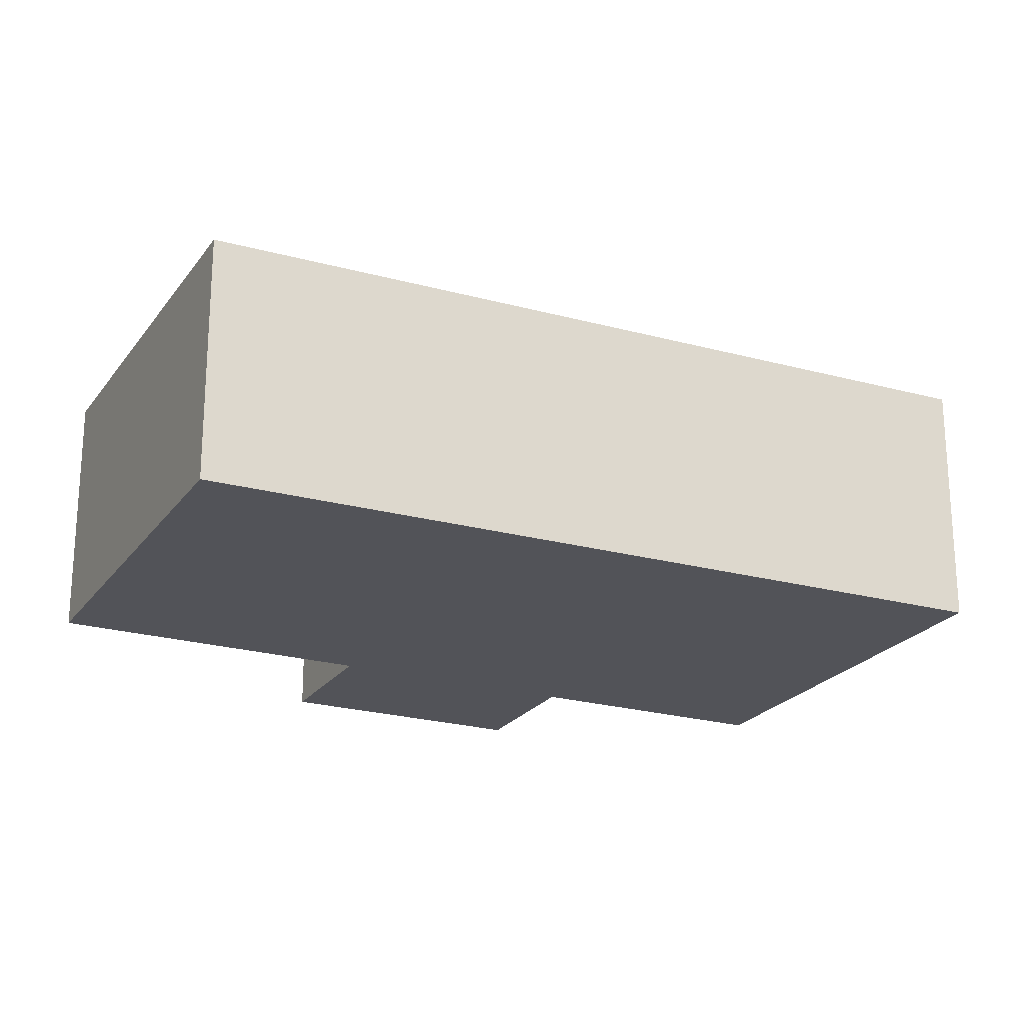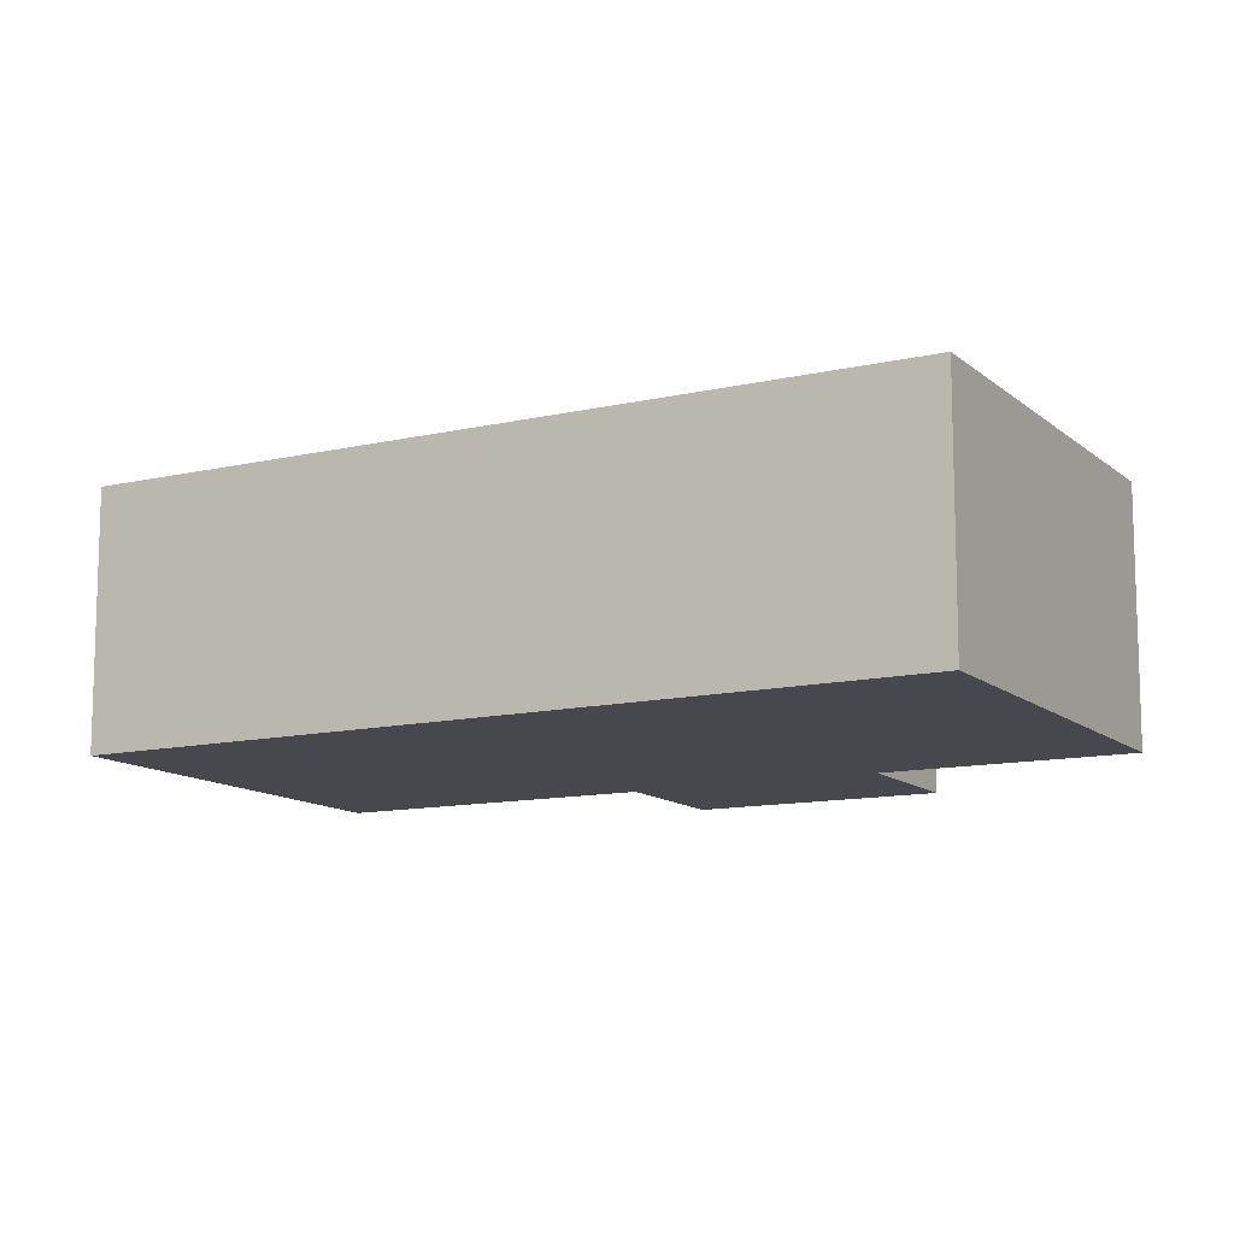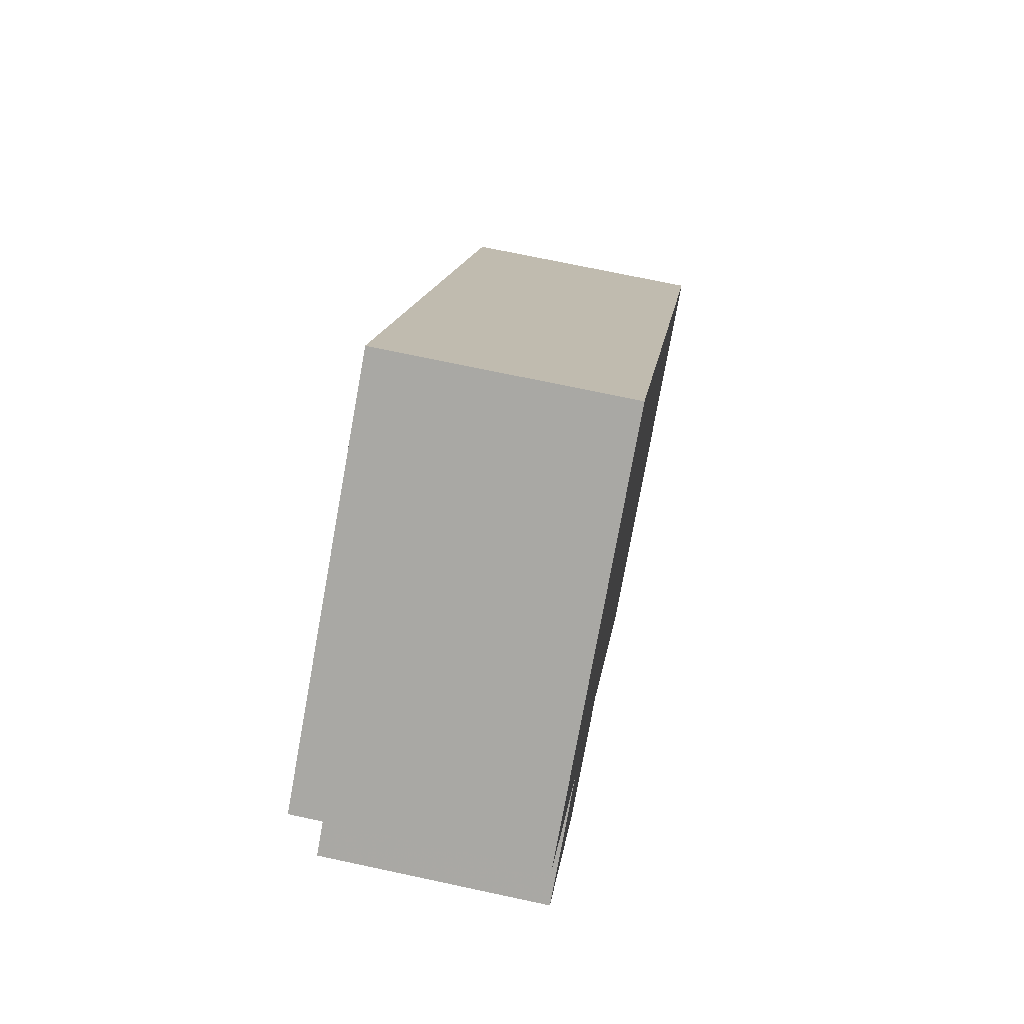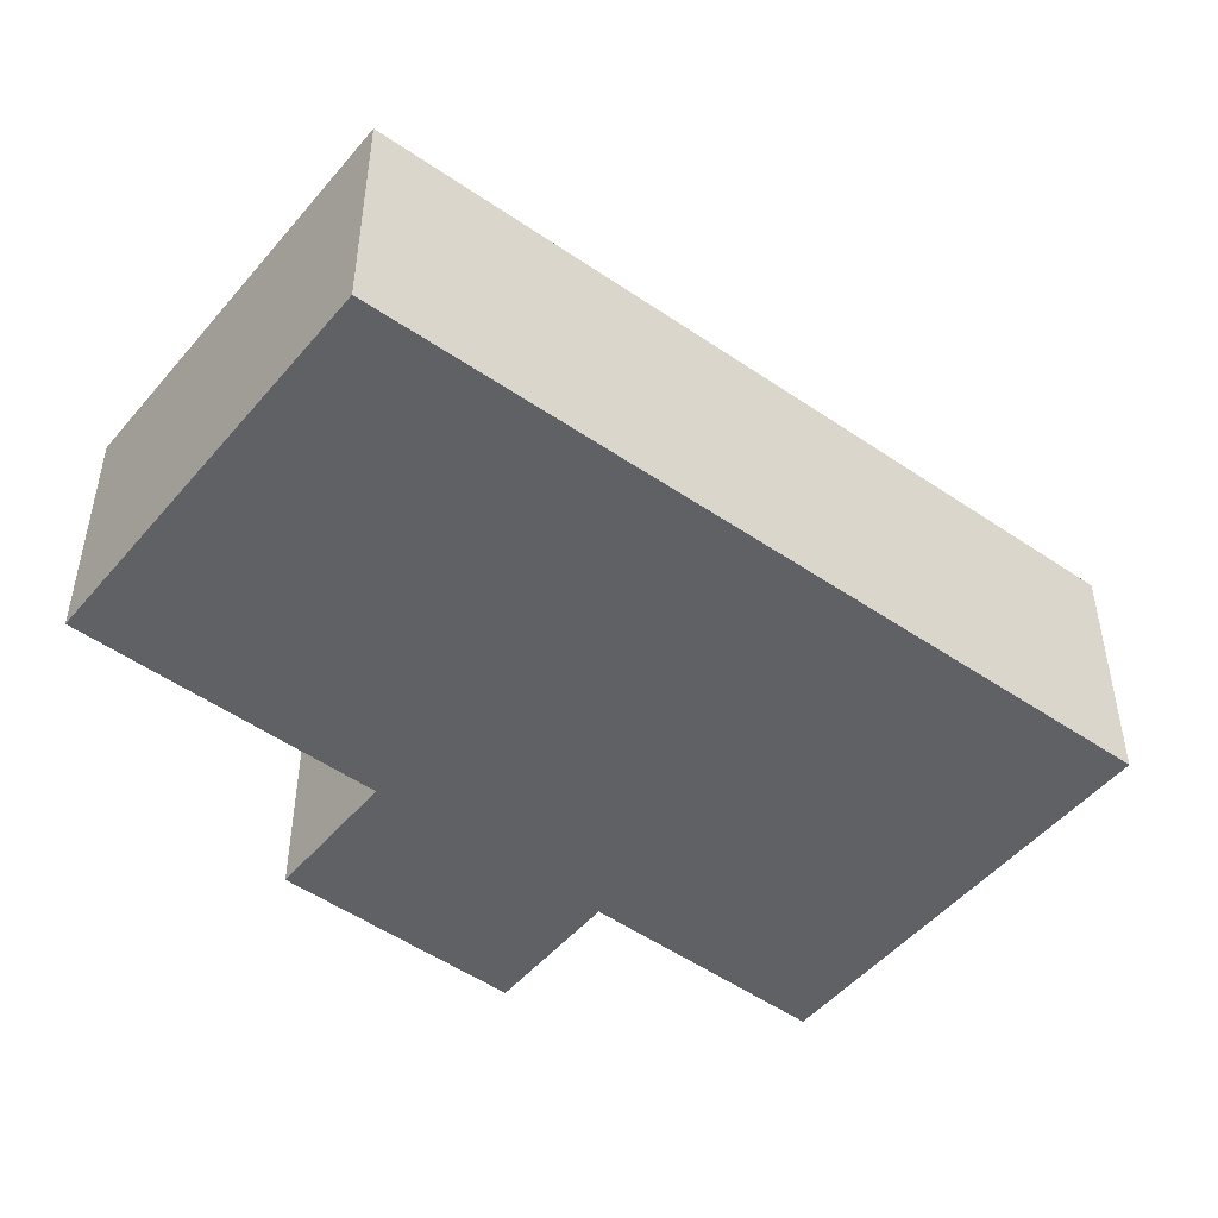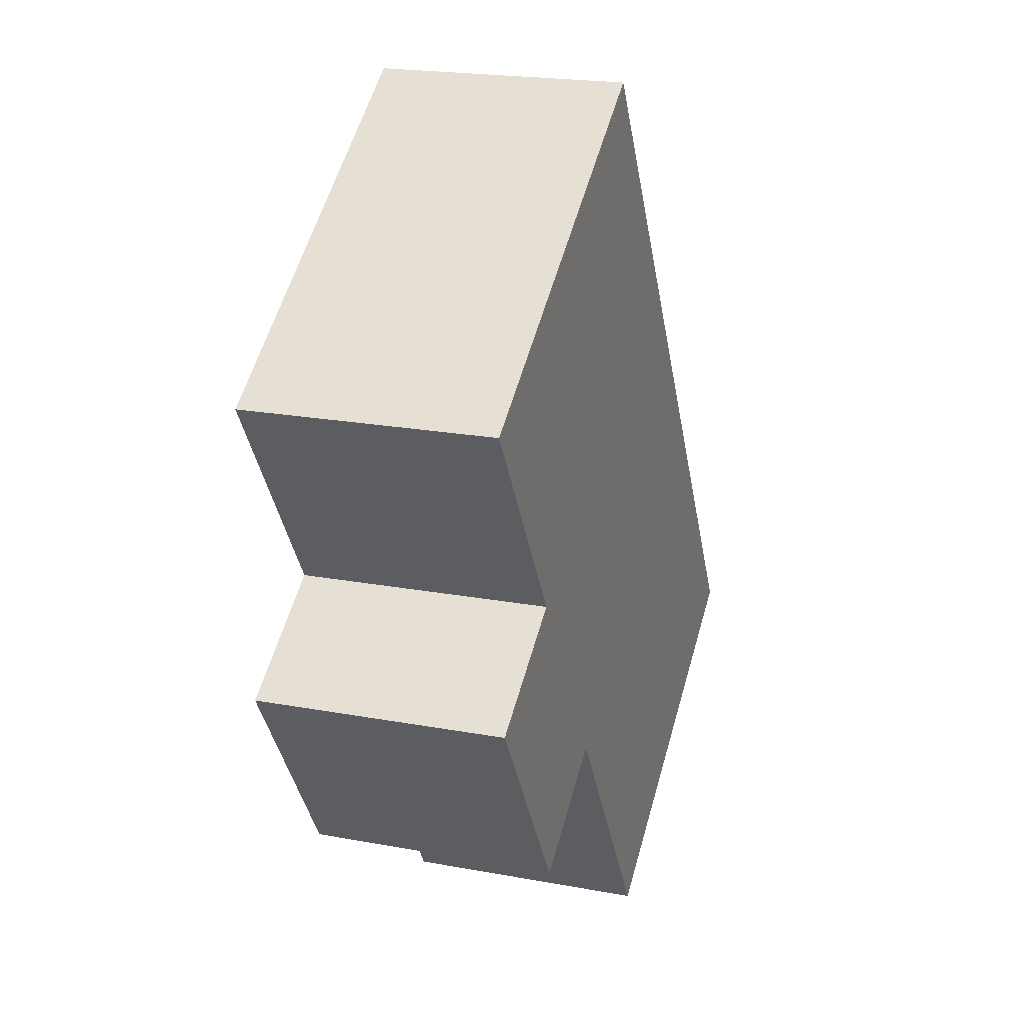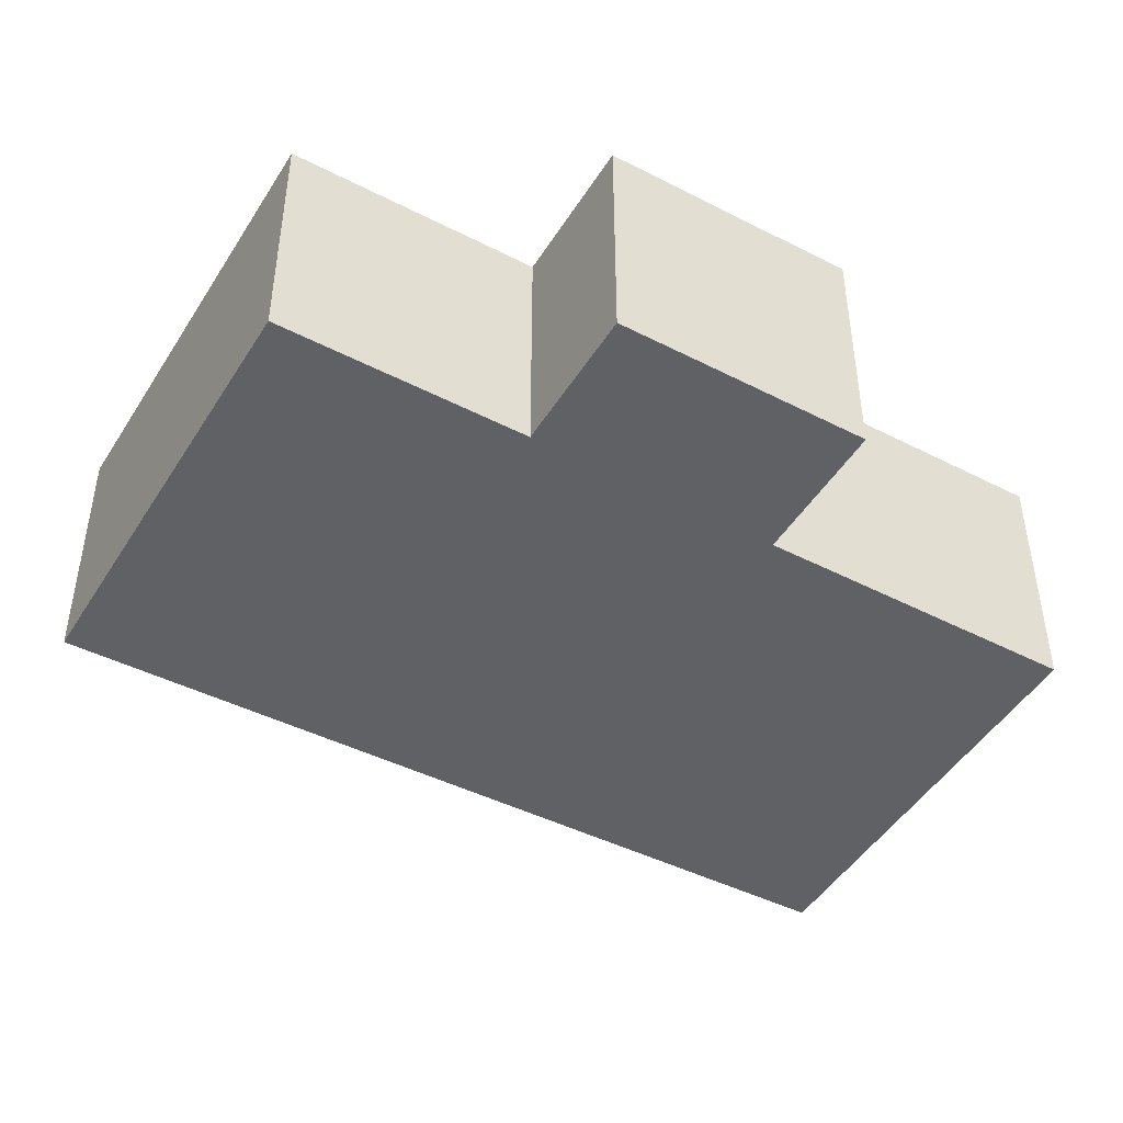
<metadata>
{"format":"obj","ext":"obj","renderer":"f3d","projection":"perspective","resolution":1024,"background":"white","views":[{"elev":-22.6,"azim":-83.4,"up":"+Y"},{"elev":-11.9,"azim":-28.9,"up":"+Y"},{"elev":71.4,"azim":102.1,"up":"+Z"},{"elev":-49.3,"azim":-95.5,"up":"+Y"},{"elev":20.9,"azim":108.5,"up":"+Z"},{"elev":-46.6,"azim":92.4,"up":"+Y"}]}
</metadata>
<code>
v -3.944 0.0518 -6.798
v -3.99 0.0518 -6.768
v -3.961 0.0518 -6.825
v -3.945 0.0518 -6.835
v -3.961 0.0518 -6.825
v -3.963 0.0518 -6.861
v -3.961 0.0518 -6.825
v -3.99 0.0518 -6.768
v -3.963 0.0518 -6.861
v -3.963 0.0518 -6.861
v -3.99 0.0518 -6.768
v -3.978 0.0518 -6.851
v -3.978 0.0518 -6.851
v -3.99 0.0518 -6.768
v -4 0.0518 -6.885
v -4 0.0518 -6.885
v -3.99 0.0518 -6.768
v -4.045 0.0518 -6.856
v -3.961 0.02084 -6.825
v -3.944 0.02084 -6.798
v -3.99 0.02084 -6.768
v -3.963 0.02084 -6.861
v -3.945 0.02084 -6.835
v -3.961 0.02084 -6.825
v -3.961 0.02084 -6.825
v -3.99 0.02084 -6.768
v -3.963 0.02084 -6.861
v -3.963 0.02084 -6.861
v -3.99 0.02084 -6.768
v -3.978 0.02084 -6.851
v -3.978 0.02084 -6.851
v -3.99 0.02084 -6.768
v -4 0.02084 -6.885
v -4 0.02084 -6.885
v -3.99 0.02084 -6.768
v -4.045 0.02084 -6.856
v -4 0.02084 -6.885
v -4 0.0518 -6.885
v -4.045 0.0518 -6.856
v -4 0.02084 -6.885
v -4.045 0.0518 -6.856
v -4.045 0.02084 -6.856
v -3.978 0.02084 -6.851
v -3.978 0.0518 -6.851
v -4 0.0518 -6.885
v -3.978 0.02084 -6.851
v -4 0.0518 -6.885
v -4 0.02084 -6.885
v -3.963 0.02084 -6.861
v -3.963 0.0518 -6.861
v -3.978 0.0518 -6.851
v -3.963 0.02084 -6.861
v -3.978 0.0518 -6.851
v -3.978 0.02084 -6.851
v -3.945 0.02084 -6.835
v -3.945 0.0518 -6.835
v -3.963 0.0518 -6.861
v -3.945 0.02084 -6.835
v -3.963 0.0518 -6.861
v -3.963 0.02084 -6.861
v -3.961 0.02084 -6.825
v -3.961 0.0518 -6.825
v -3.945 0.0518 -6.835
v -3.961 0.02084 -6.825
v -3.945 0.0518 -6.835
v -3.945 0.02084 -6.835
v -3.944 0.02084 -6.798
v -3.944 0.0518 -6.798
v -3.961 0.0518 -6.825
v -3.944 0.02084 -6.798
v -3.961 0.0518 -6.825
v -3.961 0.02084 -6.825
v -3.99 0.02084 -6.768
v -3.99 0.0518 -6.768
v -3.944 0.0518 -6.798
v -3.99 0.02084 -6.768
v -3.944 0.0518 -6.798
v -3.944 0.02084 -6.798
v -4.045 0.02084 -6.856
v -4.045 0.0518 -6.856
v -3.99 0.0518 -6.768
v -4.045 0.02084 -6.856
v -3.99 0.0518 -6.768
v -3.99 0.02084 -6.768
f 1 2 3
f 4 5 6
f 7 8 9
f 10 11 12
f 13 14 15
f 16 17 18
f 19 20 21
f 22 23 24
f 25 26 27
f 28 29 30
f 31 32 33
f 34 35 36
f 37 38 39
f 40 41 42
f 43 44 45
f 46 47 48
f 49 50 51
f 52 53 54
f 55 56 57
f 58 59 60
f 61 62 63
f 64 65 66
f 67 68 69
f 70 71 72
f 73 74 75
f 76 77 78
f 79 80 81
f 82 83 84

</code>
